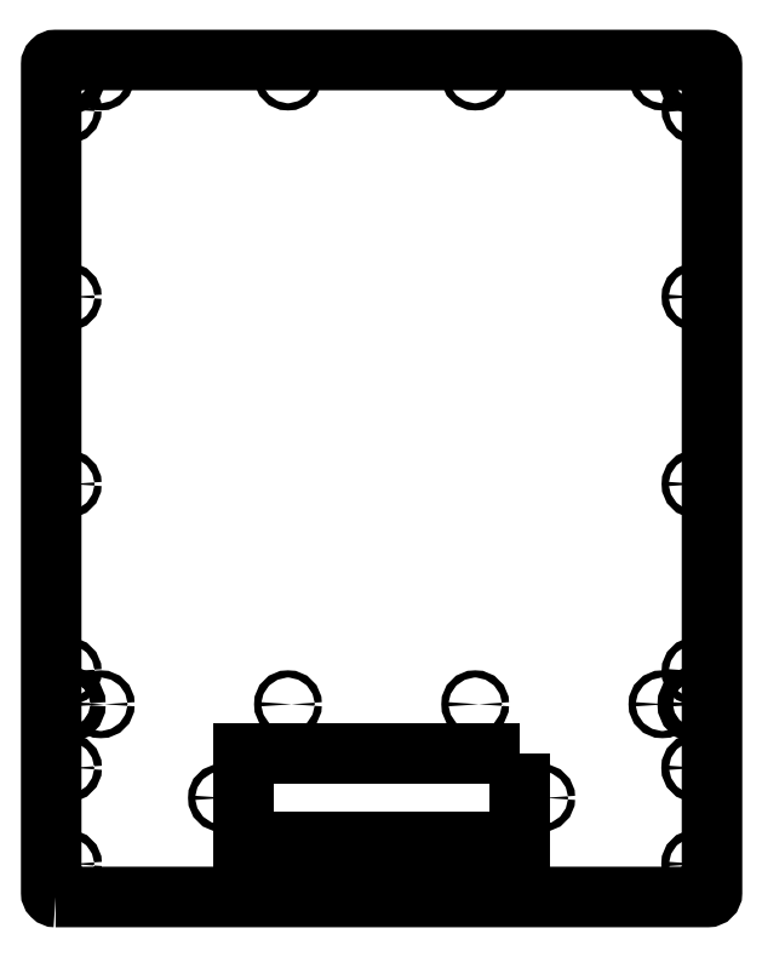
<metadata>
{"format":"dxf","ext":"dxf","renderer":"ezdxf+matplotlib","layout":"modelspace","background":"white","min_lineweight":24,"dpi":150}
</metadata>
<code>
0
SECTION
2
ENTITIES
0
LWPOLYLINE
8
0
90
4
70
1
43
0
10
41.7
20
-308
10
-83.3
20
-308
10
-83.3
20
-348
10
41.7
20
-348
0
CIRCLE
8
0
10
-163.3
20
-358
30
0
40
1.75
210
2.033e-30
220
-4.93e-32
230
1
0
CIRCLE
8
0
10
-163.3
20
-314.3
30
0
40
1.75
210
2.033e-30
220
5.739e-45
230
1
0
CIRCLE
8
0
10
121.7
20
-314.4
30
0
40
1.75
210
2.033e-30
220
-9.861e-32
230
1
0
CIRCLE
8
0
10
121.7
20
-358
30
0
40
1.75
210
2.033e-30
220
5.739e-45
230
1
0
LWPOLYLINE
8
0
90
8
70
1
43
0
10
-168.8
20
-373
42
-0.4142
10
-170.8
20
-371
10
-170.8
20
5
42
-0.4142
10
-168.8
20
7
10
127.2
20
7
42
-0.4142
10
129.2
20
5
10
129.2
20
-371
42
-0.4142
10
127.2
20
-373
0
CIRCLE
8
0
10
-163.3
20
-185.5
30
0
40
1.625
210
1.568e-46
220
-4.93e-32
230
1
0
CIRCLE
8
0
10
106.7
20
-0.5
30
0
40
1.625
210
1.568e-46
220
-6.185e-77
230
1
0
CIRCLE
8
0
10
-148.3
20
-0.5
30
0
40
1.625
210
1.568e-46
220
-6.185e-77
230
1
0
CIRCLE
8
0
10
-163.3
20
-270.5
30
0
40
1.625
210
1.568e-46
220
-4.93e-32
230
1
0
CIRCLE
8
0
10
121.7
20
-100.5
30
0
40
1.625
210
1.568e-46
220
-6.185e-77
230
1
0
CIRCLE
8
0
10
121.7
20
-185.5
30
0
40
1.625
210
1.568e-46
220
-4.93e-32
230
1
0
CIRCLE
8
0
10
-63.3
20
-285.5
30
0
40
1.625
210
1.568e-46
220
-4.93e-32
230
1
0
CIRCLE
8
0
10
-163.3
20
-0.5
30
0
40
3.5
210
-3.155e-30
220
4.93e-32
230
1
0
CIRCLE
8
0
10
-63.3
20
-0.5
30
0
40
1.625
210
1.568e-46
220
-6.185e-77
230
1
0
CIRCLE
8
0
10
-163.3
20
-15.5
30
0
40
1.625
210
1.568e-46
220
4.93e-32
230
1
0
CIRCLE
8
0
10
-163.3
20
-100.5
30
0
40
1.625
210
1.568e-46
220
-4.93e-32
230
1
0
CIRCLE
8
0
10
21.7
20
-0.5
30
0
40
1.625
210
1.568e-46
220
4.93e-32
230
1
0
CIRCLE
8
0
10
121.7
20
-0.5
30
0
40
3.5
210
-3.155e-30
220
4.93e-32
230
1
0
CIRCLE
8
0
10
106.7
20
-285.5
30
1.776e-14
40
1.625
210
1.568e-46
220
-4.93e-32
230
1
0
CIRCLE
8
0
10
-163.3
20
-285.5
30
0
40
3.5
210
-3.155e-30
220
4.93e-32
230
1
0
CIRCLE
8
0
10
121.7
20
-270.5
30
0
40
1.625
210
1.568e-46
220
-4.93e-32
230
1
0
CIRCLE
8
0
10
-148.3
20
-285.5
30
1.776e-14
40
1.625
210
1.568e-46
220
4.93e-32
230
1
0
CIRCLE
8
0
10
121.7
20
-285.5
30
0
40
3.5
210
-3.155e-30
220
4.93e-32
230
1
0
CIRCLE
8
0
10
121.7
20
-15.5
30
0
40
1.625
210
1.568e-46
220
-6.185e-77
230
1
0
CIRCLE
8
0
10
21.7
20
-285.5
30
0
40
1.625
210
1.568e-46
220
4.93e-32
230
1
0
CIRCLE
8
0
10
-93.3
20
-328
30
0
40
1.625
210
-1.1e-46
220
-3.041e-77
230
1
0
CIRCLE
8
0
10
51.7
20
-328
30
0
40
1.625
210
-1.1e-46
220
4.93e-32
230
1
0
ENDSEC
0
EOF

</code>
